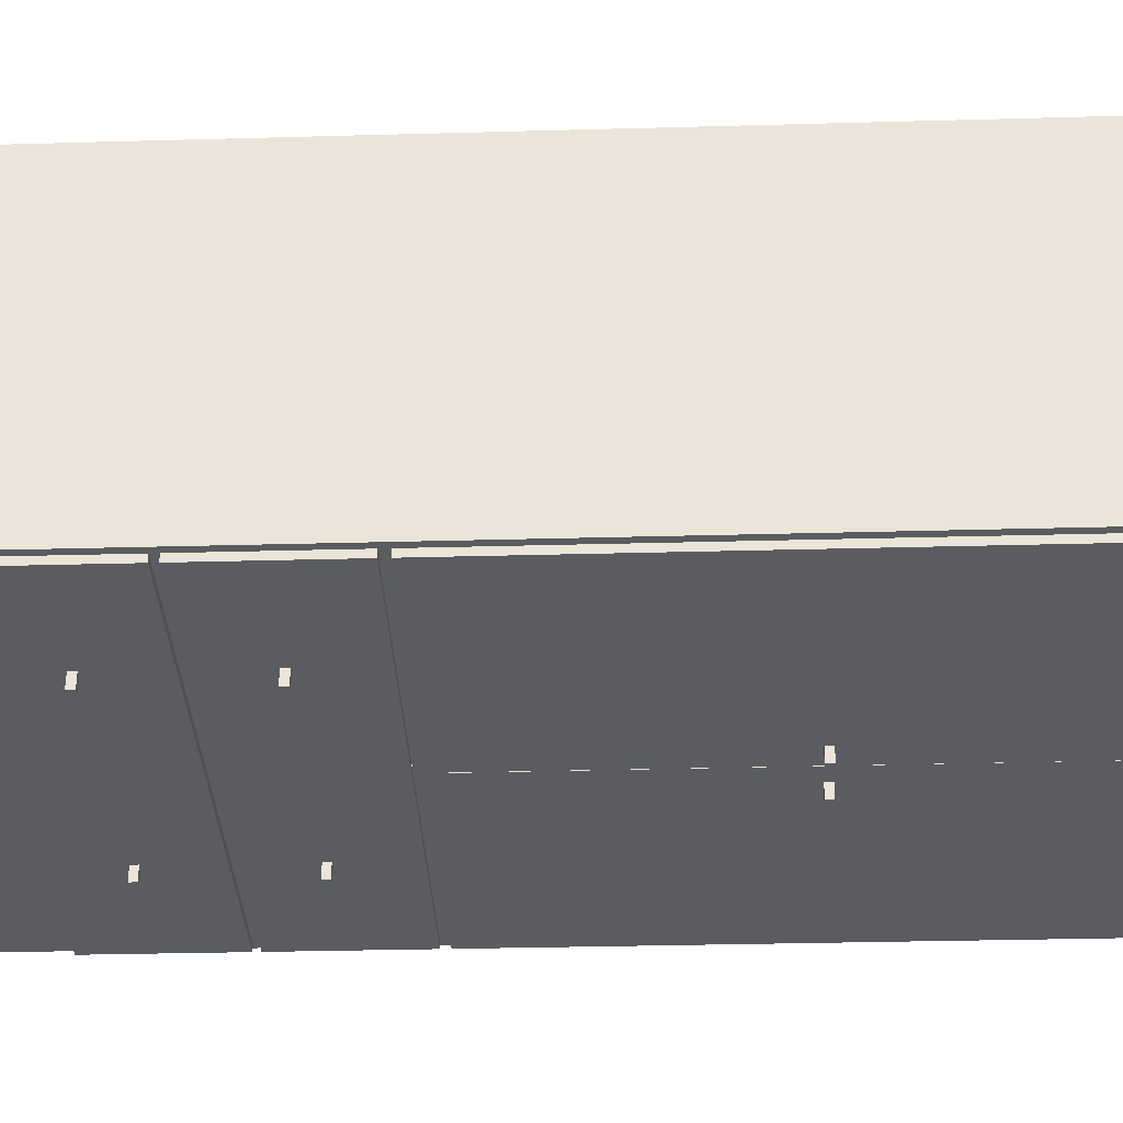
<metadata>
{"format":"obj","ext":"obj","renderer":"f3d","projection":"perspective","resolution":1024,"background":"white","views":[{"elev":-29.3,"azim":92.4,"up":"+Z"}]}
</metadata>
<code>
v 0.2264 0.4764 -0.031
v 0.2024 -0.3155 0.2543
v 0.2264 -0.3155 -0.031
v 0.2024 0.4764 0.2543
v 0.1599 -0.3155 0.2507
v 0.2203 -0.2418 -0.03151
v -0.2592 0.4764 0.2155
v 0.1839 -0.3155 -0.03456
v 0.1599 -0.3033 0.2507
v 0.2203 0.4764 -0.03151
v 0.1583 -0.2972 0.2506
v 0.1598 -0.3017 0.2507
v 0.1839 -0.3033 -0.03456
v 0.2203 -0.2367 -0.03151
v 0.1574 -0.2959 0.2505
v 0.159 -0.2986 0.2506
v 0.1595 -0.3002 0.2507
v 0.1838 -0.3017 -0.03457
v 0.2208 -0.2367 -0.03758
v 0.2203 -0.1261 -0.03151
v -0.004281 0.4728 -0.05037
v -0.2352 0.4764 -0.06976
v -0.2352 -0.3155 -0.06976
v 0.1564 -0.2947 0.2504
v 0.1823 -0.2972 -0.0347
v 0.183 -0.2986 -0.03464
v 0.1835 -0.3002 -0.0346
v 0.2208 -0.2418 -0.03758
v 0.2208 -0.1261 -0.03758
v 0.2203 -0.12 -0.03151
v 0.2203 0.4728 -0.03151
v -0.00433 0.4728 -0.05037
v -0.2289 0.4728 -0.06922
v -0.2592 -0.3155 0.2155
v 0.1552 -0.2936 0.2503
v 0.1814 -0.2959 -0.03478
v -0.2289 -0.2418 -0.06922
v -0.2284 -0.2418 -0.0753
v 0.1156 -0.1875 -0.04641
v -0.2289 -0.1261 -0.06922
v 0.2203 -0.1123 -0.03151
v 0.2203 0.4337 -0.03151
v 0.2208 0.4728 -0.03758
v -0.00479 0.003404 -0.05041
v -0.00382 0.4728 -0.05644
v -0.1924 -0.3155 -0.06617
v -0.2164 -0.3155 0.2191
v -0.2289 0.3754 -0.06922
v 0.1539 -0.2928 0.2502
v 0.1803 -0.2947 -0.03486
v 0.1733 -0.2912 -0.03545
v 0.1156 -0.1814 -0.04641
v -0.2284 -0.1261 -0.0753
v -0.004281 -0.12 -0.05037
v 0.2208 -0.1123 -0.03758
v 0.2203 -0.004239 -0.03151
v 0.2203 0.003404 -0.03151
v -0.003771 0.4728 -0.05644
v -0.003771 0.003404 -0.05644
v -0.004281 0.003404 -0.05037
v -0.2284 0.4728 -0.0753
v -0.1924 -0.3033 -0.06617
v -0.2164 -0.3033 0.2191
v -0.2289 0.003404 -0.06922
v -0.2284 0.3754 -0.0753
v 0.1524 -0.2921 0.2501
v 0.1791 -0.2936 -0.03496
v 0.1749 -0.2915 -0.03532
v 0.1717 -0.2911 -0.03558
v 0.1095 -0.1875 -0.04692
v 0.1156 -0.1849 -0.04641
v -0.00479 -0.12 -0.05041
v -0.2289 -0.12 -0.06922
v 0.2208 -0.12 -0.03758
v 0.2208 -0.004239 -0.03758
v 0.2208 0.4337 -0.03758
v 0.01934 0.2416 -0.0545
v -0.004281 0.003404 -0.05648
v 0.2208 0.003404 -0.03758
v -0.00479 -0.004239 -0.05041
v -0.02226 0.2442 -0.05799
v 0.01327 0.2424 -0.055
v -0.2163 -0.3017 0.2191
v -0.2289 -0.004239 -0.06922
v -0.2284 0.003404 -0.0753
v 0.1509 -0.2915 0.25
v 0.1778 -0.2928 -0.03508
v 0.1764 -0.2921 -0.03519
v 0.1494 -0.2912 0.2498
v 0.1478 -0.2911 0.2497
v -0.1803 -0.2911 -0.06515
v 0.1095 -0.1857 -0.04692
v 0.1166 -0.1875 -0.05855
v 0.1095 -0.1814 -0.04692
v 0.1166 -0.1814 -0.05855
v 0.1156 -0.1831 -0.04641
v -0.115 -0.1814 -0.06578
v -0.004281 -0.004239 -0.05037
v -0.004281 -0.12 -0.05648
v -0.003771 -0.12 -0.05644
v 0.1146 -0.0682 -0.0465
v 0.01934 0.2372 -0.0545
v 0.01721 0.2407 -0.05467
v -0.02833 0.2442 -0.0585
v -0.02226 0.2381 -0.05799
v 0.01327 0.2392 -0.055
v -0.1923 -0.3017 -0.06616
v -0.216 -0.3002 0.2192
v -0.2043 -0.2911 0.2201
v -0.1819 -0.2912 -0.06528
v 0.1095 -0.1854 -0.04692
v 0.1095 -0.1823 -0.04692
v 0.1106 -0.1875 -0.05906
v -0.109 -0.1814 -0.06527
v -0.115 -0.1823 -0.06578
v -0.004281 -0.1197 -0.05648
v -0.2284 -0.12 -0.0753
v 0.1146 -0.06211 -0.0465
v -0.003771 -0.004239 -0.05644
v 0.01934 0.2398 -0.0545
v -0.02124 0.2442 -0.07013
v -0.02226 0.2407 -0.05799
v 0.01327 0.2372 -0.055
v 0.01327 0.239 -0.055
v 0.01429 0.2433 -0.06714
v -0.192 -0.3002 -0.06613
v -0.2155 -0.2986 0.2192
v -0.004281 -0.004239 -0.05648
v -0.2059 -0.2912 0.22
v -0.1835 -0.2915 -0.06541
v 0.1106 -0.1814 -0.05906
v -0.109 -0.1875 -0.06527
v -0.108 -0.1814 -0.07741
v -0.115 -0.1854 -0.06578
v -0.114 -0.1814 -0.07792
v -0.004281 -0.004501 -0.05648
v -0.11 -0.0682 -0.06536
v 0.1085 -0.0682 -0.04701
v 0.1146 -0.06562 -0.0465
v 0.01361 0.2391 -0.05498
v 0.02036 0.2433 -0.06663
v -0.02833 0.2381 -0.0585
v -0.02731 0.2442 -0.07064
v -0.02226 0.2425 -0.05799
v -0.02833 0.2433 -0.0585
v 0.01429 0.2372 -0.06714
v 0.01327 0.2433 -0.055
v -0.1915 -0.2986 -0.06609
v -0.2148 -0.2972 0.2193
v -0.2284 -0.004239 -0.0753
v -0.2074 -0.2915 0.2199
v -0.185 -0.2921 -0.06554
v -0.109 -0.1849 -0.06527
v -0.109 -0.1831 -0.06527
v -0.115 -0.1875 -0.06578
v -0.115 -0.1857 -0.06578
v 0.1085 -0.06211 -0.04701
v -0.1161 -0.0682 -0.06587
v 0.1085 -0.06641 -0.04701
v 0.1156 -0.0682 -0.05864
v 0.1156 -0.06211 -0.05864
v 0.1146 -0.06524 -0.0465
v 0.1146 -0.06377 -0.0465
v 0.02036 0.2372 -0.06663
v 0.01934 0.2433 -0.0545
v -0.02833 0.2399 -0.0585
v -0.02124 0.2381 -0.07013
v -0.02731 0.2381 -0.07064
v -0.02833 0.2402 -0.0585
v -0.1908 -0.2972 -0.06603
v -0.2139 -0.2959 0.2193
v -0.1161 -0.06211 -0.06587
v -0.11 -0.06211 -0.06536
v -0.2089 -0.2921 0.2198
v -0.1864 -0.2928 -0.06566
v -0.114 -0.1875 -0.07792
v 0.1085 -0.06298 -0.04701
v -0.1161 -0.06641 -0.06587
v -0.109 -0.0682 -0.0775
v 0.1085 -0.06615 -0.04701
v 0.1095 -0.0682 -0.05915
v -0.1899 -0.2959 -0.06596
v -0.2129 -0.2947 0.2194
v -0.1161 -0.06298 -0.06587
v -0.2103 -0.2928 0.2196
v -0.1877 -0.2936 -0.06577
v -0.108 -0.1875 -0.07741
v 0.1095 -0.06211 -0.05915
v -0.11 -0.06562 -0.06536
v -0.1161 -0.06615 -0.06587
v -0.115 -0.0682 -0.07801
v -0.109 -0.06211 -0.0775
v -0.1889 -0.2947 -0.06587
v -0.2117 -0.2936 0.2195
v -0.115 -0.06211 -0.07801
v -0.11 -0.06524 -0.06536
v -0.11 -0.06377 -0.06536
v 0.1099 -0.1856 -0.04689
v 0.1135 -0.184 -0.04659
v -0.028 0.2401 -0.05847
v -0.1147 -0.1856 -0.06575
v -0.1111 -0.184 -0.06545
v 0.1089 -0.06626 -0.04698
v -0.02439 0.2416 -0.05817
v -0.1157 -0.06626 -0.06584
v 0.113 -0.06444 -0.04663
v 0.1125 -0.0647 -0.04668
v -0.1115 -0.06444 -0.06549
v -0.1121 -0.0647 -0.06553
v -0.2597 0.4825 0.2216
v 0.2019 0.4764 0.2604
v 0.2019 0.4825 0.2604
v -0.2597 0.4764 0.2216
v 0.2077 0.4764 0.2608
v 0.2082 0.4825 0.2548
v -0.2658 0.4825 0.2211
v 0.2077 0.4825 0.2608
v 0.2322 0.4825 -0.03051
v -0.2658 0.4764 0.2211
v 0.2082 0.4764 0.2548
v -0.2413 0.4764 -0.07027
v -0.2413 0.4825 -0.07027
v 0.2322 0.4764 -0.03051
v 0.2327 0.4825 -0.03658
v -0.2408 0.4764 -0.07634
v 0.2269 0.4825 -0.03707
v 0.2327 0.4764 -0.03658
v -0.2408 0.4825 -0.07634
v 0.2269 0.4764 -0.03707
v -0.2347 0.4825 -0.07583
v -0.2347 0.4764 -0.07583
v 0.2264 0.4825 -0.031
v 0.2085 0.4764 0.2548
v 0.2324 0.4764 -0.03049
v -0.2592 0.4825 0.2155
v 0.2024 0.4825 0.2543
v -0.2352 0.4825 -0.06976
v -0.2349 0.4728 -0.06974
g mesh1_mesh1-geometry
f 1 2 3
f 2 1 4
f 5 3 2
f 3 6 1
f 7 2 4
f 3 5 8
f 5 2 9
f 6 3 8
f 6 10 1
f 2 7 11
f 9 8 5
f 2 12 9
f 6 8 13
f 10 6 14
f 11 7 15
f 2 11 16
f 8 9 13
f 2 17 12
f 12 13 9
f 6 13 18
f 6 19 14
f 10 14 20
f 10 21 22
f 23 7 22
f 15 7 24
f 15 25 11
f 11 26 16
f 2 16 17
f 17 18 12
f 13 12 18
f 6 18 27
f 19 6 28
f 29 14 19
f 14 29 20
f 10 20 30
f 21 10 31
f 22 21 32
f 22 32 33
f 7 23 34
f 22 33 23
f 24 7 35
f 24 36 15
f 25 15 36
f 26 11 25
f 27 16 26
f 16 27 17
f 18 17 27
f 6 27 26
f 37 28 6
f 38 19 28
f 19 39 29
f 29 40 20
f 40 30 20
f 10 30 41
f 10 42 31
f 43 21 31
f 21 44 32
f 45 33 32
f 46 34 23
f 47 7 34
f 48 23 33
f 35 7 49
f 35 50 24
f 36 24 50
f 6 25 36
f 6 26 25
f 28 37 38
f 6 51 37
f 19 38 39
f 52 29 39
f 40 29 53
f 30 40 54
f 30 55 41
f 10 41 56
f 10 57 42
f 42 43 31
f 21 43 58
f 44 45 32
f 21 59 60
f 44 21 60
f 33 45 61
f 59 21 58
f 34 46 47
f 23 62 46
f 63 7 47
f 64 23 48
f 33 65 48
f 49 7 66
f 49 67 35
f 50 35 67
f 6 36 50
f 40 38 37
f 6 68 51
f 37 51 69
f 39 38 70
f 29 52 53
f 52 39 71
f 38 40 53
f 54 40 72
f 72 40 73
f 54 74 30
f 55 30 74
f 75 41 55
f 41 75 56
f 10 56 57
f 57 76 42
f 43 42 76
f 43 77 58
f 45 44 78
f 64 78 44
f 79 60 59
f 60 80 44
f 45 81 61
f 65 33 61
f 81 45 78
f 58 82 59
f 46 63 47
f 62 23 37
f 63 46 62
f 83 7 63
f 84 23 64
f 48 85 64
f 85 48 65
f 66 7 86
f 66 87 49
f 67 49 87
f 6 50 67
f 37 23 40
f 6 88 68
f 68 89 51
f 51 90 69
f 37 69 91
f 70 38 92
f 70 93 39
f 53 52 94
f 39 95 71
f 52 71 96
f 53 97 38
f 72 98 54
f 40 23 73
f 73 99 72
f 74 54 100
f 100 55 74
f 55 101 75
f 75 98 56
f 98 57 56
f 76 57 79
f 76 59 43
f 77 43 102
f 58 77 103
f 78 64 85
f 44 80 64
f 60 79 57
f 59 76 79
f 57 98 60
f 60 98 80
f 61 81 104
f 61 85 65
f 81 78 105
f 58 103 82
f 106 59 82
f 37 107 62
f 62 83 63
f 108 7 83
f 73 23 84
f 64 80 84
f 86 7 89
f 86 88 66
f 87 66 88
f 6 67 87
f 6 87 88
f 88 86 68
f 89 68 86
f 90 51 89
f 109 69 90
f 69 109 91
f 37 91 110
f 92 38 111
f 111 38 112
f 92 113 70
f 93 70 113
f 95 39 93
f 95 94 52
f 53 94 114
f 71 95 96
f 96 95 52
f 53 114 97
f 115 38 97
f 98 72 80
f 98 100 54
f 72 116 80
f 99 73 117
f 116 72 99
f 55 100 101
f 118 75 101
f 98 75 119
f 43 59 102
f 77 102 120
f 85 105 78
f 121 104 81
f 61 104 85
f 81 105 122
f 123 59 124
f 124 59 106
f 125 106 82
f 37 126 107
f 83 62 107
f 127 7 108
f 107 108 83
f 84 117 73
f 128 84 80
f 89 7 90
f 90 7 109
f 129 91 109
f 91 129 110
f 37 110 130
f 131 92 111
f 112 38 94
f 131 111 112
f 113 92 131
f 113 95 93
f 94 95 131
f 114 94 132
f 133 97 114
f 134 38 115
f 135 115 97
f 100 98 119
f 80 116 136
f 117 116 99
f 116 117 137
f 116 119 100
f 101 100 138
f 75 118 119
f 118 101 139
f 80 136 128
f 102 59 123
f 140 120 102
f 102 141 120
f 120 141 77
f 120 140 103
f 105 85 142
f 104 121 143
f 144 121 81
f 145 85 104
f 105 121 122
f 81 122 144
f 124 146 123
f 106 140 124
f 125 124 106
f 146 124 125
f 125 82 147
f 37 148 126
f 108 107 126
f 149 7 127
f 126 127 108
f 117 84 150
f 84 128 150
f 109 7 129
f 151 110 129
f 110 151 130
f 37 130 152
f 94 38 132
f 131 112 94
f 95 113 131
f 114 132 153
f 97 133 135
f 154 133 114
f 155 38 156
f 156 38 134
f 135 134 115
f 119 157 100
f 116 137 136
f 119 116 136
f 137 117 158
f 138 100 159
f 138 160 101
f 119 118 157
f 101 161 139
f 118 139 162
f 118 162 163
f 136 137 128
f 123 164 102
f 141 102 164
f 77 141 165
f 142 85 166
f 142 167 105
f 121 168 143
f 143 145 104
f 122 121 144
f 169 85 145
f 121 105 167
f 164 123 146
f 141 146 125
f 147 141 125
f 37 170 148
f 127 126 148
f 171 7 149
f 148 149 127
f 150 172 117
f 128 173 150
f 129 7 151
f 174 130 151
f 130 174 152
f 37 152 175
f 132 38 155
f 132 133 153
f 114 153 154
f 133 176 135
f 153 133 154
f 135 155 156
f 135 156 134
f 177 100 157
f 173 128 137
f 158 117 178
f 158 179 137
f 159 100 180
f 180 100 177
f 159 181 138
f 160 138 181
f 161 101 160
f 161 157 118
f 139 161 162
f 162 161 163
f 163 161 118
f 146 141 164
f 141 147 165
f 166 85 169
f 166 168 142
f 167 142 168
f 168 121 167
f 168 166 143
f 143 169 145
f 37 182 170
f 149 148 170
f 183 7 171
f 170 171 149
f 150 173 172
f 184 117 172
f 151 7 174
f 185 152 174
f 152 185 175
f 37 175 186
f 155 187 132
f 133 132 187
f 176 133 187
f 155 135 176
f 188 177 157
f 173 137 189
f 178 117 190
f 190 117 184
f 178 191 158
f 179 158 191
f 192 137 179
f 188 159 180
f 188 180 177
f 181 159 188
f 181 161 160
f 157 161 188
f 143 166 169
f 37 193 182
f 171 170 182
f 194 7 183
f 182 183 171
f 192 172 173
f 195 184 172
f 174 7 185
f 194 175 185
f 175 194 186
f 37 186 193
f 187 155 176
f 137 192 189
f 173 189 196
f 173 196 197
f 195 178 190
f 195 190 184
f 191 178 195
f 191 192 179
f 161 181 188
f 183 182 193
f 185 7 194
f 183 186 194
f 172 192 195
f 197 192 173
f 186 183 193
f 189 192 196
f 196 192 197
f 192 191 195
g mesh1_mesh1-geometry
f 3 2 1
f 4 1 2
f 2 3 5
f 1 6 3
f 1 7 4
f 4 7 1
f 4 2 7
f 8 5 3
f 9 2 5
f 8 3 6
f 1 10 6
f 7 1 10
f 10 1 7
f 11 7 2
f 5 8 9
f 9 12 2
f 13 8 6
f 14 6 10
f 7 10 22
f 22 10 7
f 15 7 11
f 16 11 2
f 13 9 8
f 12 17 2
f 9 13 12
f 18 13 6
f 14 19 6
f 20 14 10
f 22 21 10
f 22 7 23
f 24 7 15
f 11 25 15
f 16 26 11
f 17 16 2
f 12 18 17
f 18 12 13
f 27 18 6
f 28 6 19
f 19 14 29
f 20 29 14
f 30 20 10
f 31 10 21
f 32 21 22
f 33 32 22
f 34 23 7
f 23 33 22
f 35 7 24
f 15 36 24
f 36 15 25
f 25 11 26
f 26 16 27
f 17 27 16
f 27 17 18
f 26 27 6
f 6 28 37
f 28 19 38
f 29 39 19
f 20 40 29
f 20 30 40
f 41 30 10
f 31 42 10
f 31 21 43
f 32 44 21
f 32 33 45
f 23 34 46
f 34 7 47
f 33 23 48
f 49 7 35
f 24 50 35
f 50 24 36
f 36 25 6
f 25 26 6
f 38 37 28
f 37 51 6
f 39 38 19
f 39 29 52
f 53 29 40
f 54 40 30
f 41 55 30
f 56 41 10
f 42 57 10
f 31 43 42
f 58 43 21
f 32 45 44
f 60 59 21
f 60 21 44
f 61 45 33
f 58 21 59
f 47 46 34
f 46 62 23
f 47 7 63
f 48 23 64
f 48 65 33
f 66 7 49
f 35 67 49
f 67 35 50
f 50 36 6
f 37 38 40
f 51 68 6
f 69 51 37
f 70 38 39
f 53 52 29
f 71 39 52
f 53 40 38
f 72 40 54
f 73 40 72
f 30 74 54
f 74 30 55
f 55 41 75
f 56 75 41
f 57 56 10
f 42 76 57
f 76 42 43
f 58 77 43
f 78 44 45
f 44 78 64
f 59 60 79
f 44 80 60
f 61 81 45
f 61 33 65
f 78 45 81
f 59 82 58
f 47 63 46
f 37 23 62
f 62 46 63
f 63 7 83
f 64 23 84
f 64 85 48
f 65 48 85
f 86 7 66
f 49 87 66
f 87 49 67
f 67 50 6
f 40 23 37
f 68 88 6
f 51 89 68
f 69 90 51
f 91 69 37
f 92 38 70
f 39 93 70
f 70 198 39
f 39 198 70
f 94 52 53
f 198 71 39
f 39 71 198
f 71 95 39
f 96 71 52
f 38 97 53
f 54 98 72
f 73 23 40
f 72 99 73
f 100 54 74
f 74 55 100
f 75 101 55
f 56 98 75
f 56 57 98
f 79 57 76
f 43 59 76
f 102 43 77
f 103 77 58
f 85 64 78
f 64 80 44
f 57 79 60
f 79 76 59
f 60 98 57
f 80 98 60
f 104 81 61
f 65 85 61
f 105 78 81
f 82 103 58
f 82 59 106
f 62 107 37
f 63 83 62
f 83 7 108
f 84 23 73
f 84 80 64
f 89 7 86
f 66 88 86
f 88 66 87
f 87 67 6
f 88 87 6
f 68 86 88
f 86 68 89
f 89 51 90
f 90 69 109
f 91 109 69
f 110 91 37
f 111 38 92
f 112 38 111
f 70 113 92
f 198 70 92
f 92 70 198
f 113 70 93
f 93 39 95
f 52 94 95
f 52 199 94
f 94 199 52
f 114 94 53
f 71 198 199
f 199 198 71
f 96 95 71
f 199 96 71
f 71 96 199
f 52 95 96
f 199 52 96
f 96 52 199
f 97 114 53
f 97 38 115
f 80 72 98
f 54 100 98
f 80 116 72
f 117 73 99
f 99 72 116
f 101 100 55
f 101 75 118
f 119 75 98
f 102 59 43
f 120 102 77
f 103 77 120
f 120 77 103
f 78 105 85
f 81 104 121
f 85 104 61
f 122 105 81
f 140 82 103
f 103 82 140
f 124 59 123
f 106 59 124
f 82 106 125
f 82 140 106
f 106 140 82
f 107 126 37
f 107 62 83
f 108 7 127
f 83 108 107
f 73 117 84
f 80 84 128
f 90 7 89
f 109 7 90
f 109 91 129
f 110 129 91
f 130 110 37
f 112 198 111
f 111 198 112
f 111 92 131
f 111 198 92
f 92 198 111
f 94 38 112
f 198 112 199
f 199 112 198
f 112 111 131
f 131 92 113
f 93 95 113
f 131 95 94
f 94 199 112
f 112 199 94
f 132 94 114
f 114 97 133
f 115 38 134
f 97 115 135
f 119 98 100
f 136 116 80
f 99 116 117
f 137 117 116
f 100 119 116
f 138 100 101
f 119 118 75
f 139 101 118
f 128 136 80
f 123 59 102
f 102 120 140
f 120 141 102
f 140 120 102
f 102 120 140
f 77 141 120
f 103 140 120
f 120 140 103
f 103 140 120
f 142 85 105
f 143 121 104
f 81 121 144
f 104 85 145
f 122 121 105
f 200 122 105
f 105 122 200
f 144 122 81
f 123 146 124
f 123 140 102
f 140 123 124
f 102 140 123
f 124 123 140
f 124 140 106
f 106 124 125
f 106 140 124
f 124 140 106
f 125 124 146
f 147 82 125
f 126 148 37
f 126 107 108
f 127 7 149
f 108 127 126
f 150 84 117
f 150 128 84
f 129 7 109
f 129 110 151
f 130 151 110
f 152 130 37
f 132 38 94
f 94 112 131
f 131 113 95
f 153 132 114
f 135 133 97
f 114 133 154
f 156 38 155
f 134 38 156
f 201 115 202
f 115 201 134
f 202 115 201
f 134 201 115
f 115 134 135
f 100 157 119
f 136 137 116
f 136 116 119
f 158 117 137
f 159 100 138
f 101 160 138
f 138 203 101
f 101 203 138
f 157 118 119
f 139 161 101
f 203 139 101
f 101 139 203
f 162 139 118
f 163 162 118
f 128 137 136
f 102 164 123
f 164 102 141
f 165 141 77
f 166 85 142
f 142 200 105
f 105 200 142
f 105 167 142
f 143 168 121
f 104 145 143
f 144 121 122
f 145 85 169
f 167 105 121
f 122 200 204
f 204 200 122
f 204 144 122
f 122 144 204
f 146 123 164
f 125 146 141
f 125 141 147
f 148 170 37
f 148 126 127
f 149 7 171
f 117 172 150
f 150 173 128
f 151 7 129
f 151 130 174
f 152 174 130
f 175 152 37
f 155 38 132
f 201 153 132
f 132 153 201
f 153 133 132
f 154 153 114
f 135 176 133
f 154 133 153
f 155 201 132
f 201 155 156
f 132 201 155
f 156 155 201
f 156 155 135
f 134 156 135
f 134 201 156
f 156 201 134
f 153 201 202
f 202 201 153
f 157 100 177
f 137 128 173
f 178 117 158
f 137 179 158
f 158 205 137
f 137 205 158
f 180 100 159
f 177 100 180
f 138 181 159
f 203 138 159
f 159 138 203
f 181 138 160
f 160 101 161
f 118 157 161
f 118 206 157
f 157 206 118
f 118 206 157
f 157 206 118
f 162 161 139
f 163 161 162
f 139 203 207
f 207 203 139
f 207 162 139
f 139 162 207
f 207 162 139
f 139 162 207
f 162 206 163
f 163 206 162
f 206 163 162
f 162 163 206
f 118 161 163
f 163 206 118
f 118 206 163
f 206 118 163
f 163 118 206
f 164 141 146
f 165 147 141
f 169 85 166
f 200 142 166
f 166 142 200
f 142 168 166
f 168 142 167
f 167 121 168
f 143 166 168
f 145 169 143
f 200 145 204
f 145 200 169
f 204 145 200
f 169 200 145
f 170 182 37
f 170 148 149
f 127 149 148
f 171 7 183
f 149 171 170
f 172 173 150
f 172 117 184
f 174 7 151
f 174 152 185
f 175 185 152
f 186 175 37
f 132 187 155
f 187 132 133
f 202 154 153
f 153 154 202
f 187 133 176
f 176 135 155
f 157 177 188
f 157 207 177
f 177 207 157
f 157 207 177
f 177 207 157
f 189 137 173
f 190 117 178
f 184 117 190
f 158 191 178
f 205 158 178
f 178 158 205
f 191 158 179
f 179 137 192
f 205 189 137
f 137 189 205
f 180 159 188
f 180 203 159
f 159 203 180
f 177 203 180
f 180 203 177
f 177 180 188
f 203 177 207
f 207 177 203
f 188 159 181
f 160 161 181
f 188 161 157
f 206 207 157
f 157 207 206
f 157 206 207
f 207 206 157
f 162 207 206
f 206 207 162
f 162 207 206
f 206 207 162
f 169 200 166
f 166 200 169
f 169 166 143
f 182 193 37
f 182 170 171
f 183 7 194
f 171 183 182
f 173 208 172
f 172 208 173
f 173 172 192
f 172 184 195
f 172 209 184
f 184 209 172
f 185 7 174
f 185 175 194
f 186 194 175
f 193 186 37
f 176 155 187
f 189 192 137
f 196 189 173
f 197 196 173
f 190 178 195
f 190 205 178
f 178 205 190
f 184 205 190
f 190 205 184
f 184 190 195
f 205 184 209
f 209 184 205
f 195 178 191
f 179 192 191
f 189 205 209
f 209 205 189
f 188 181 161
f 193 182 183
f 194 7 185
f 194 186 183
f 208 173 197
f 197 173 208
f 209 172 208
f 208 172 209
f 195 192 172
f 173 192 197
f 193 183 186
f 196 192 189
f 197 192 196
f 209 196 189
f 189 196 209
f 208 197 196
f 196 197 208
f 195 191 192
f 196 209 208
f 208 209 196
g mesh2_mesh2-geometry
f 210 211 212
f 211 210 213
f 214 212 211
f 212 215 210
f 210 215 212
f 216 213 210
f 212 214 217
f 215 212 217
f 217 212 215
f 210 215 218
f 218 215 210
f 213 216 219
f 210 218 216
f 216 218 210
f 214 215 217
f 220 218 215
f 216 221 219
f 216 218 222
f 222 218 216
f 215 214 220
f 218 220 223
f 221 216 222
f 222 218 224
f 224 218 222
f 223 224 218
f 222 225 221
f 222 224 226
f 226 224 222
f 224 223 227
f 225 222 228
f 224 229 226
f 222 226 230
f 230 226 222
f 229 224 227
f 222 230 228
f 228 230 222
f 230 225 228
f 231 226 229
f 226 231 230
f 225 230 231
g mesh2_mesh2-geometry
f 212 211 210
f 213 210 211
f 211 212 214
f 210 213 216
f 217 214 212
f 219 216 213
f 217 215 214
f 215 218 220
f 219 221 216
f 220 214 215
f 223 220 218
f 222 216 221
f 218 224 223
f 221 225 222
f 227 223 224
f 228 222 225
f 226 229 224
f 227 224 229
f 228 225 230
f 229 226 231
f 230 231 226
f 231 230 225
g mesh3_mesh3-geometry
l 22 10
l 10 1
l 1 232
g mesh4_mesh4-geometry
l 220 233
g mesh5_mesh5-geometry
l 223 234
g mesh6_mesh6-geometry
l 7 235
l 7 213
l 4 7
l 4 236
g mesh7_mesh7-geometry
l 237 230
g mesh8_mesh8-geometry
l 33 238
g mesh9_mesh9-geometry
l 204 200
l 204 122
l 200 166
l 169 200
l 200 105
g mesh10_mesh10-geometry
l 197 208
l 208 172
l 209 205
l 209 189
l 184 209
l 208 209
l 196 208
l 205 178
l 205 137
l 190 205
g mesh11_mesh11-geometry
l 163 206
l 207 203
l 177 207
l 207 139
l 206 207
l 162 206
l 206 157
l 203 159
l 180 203
l 203 101
g mesh12_mesh12-geometry
l 199 71
l 199 198
l 112 199
l 96 199
l 111 198
l 198 92
l 198 39
g mesh13_mesh13-geometry
l 202 153
l 202 201
l 201 132
l 134 201
l 201 156

</code>
